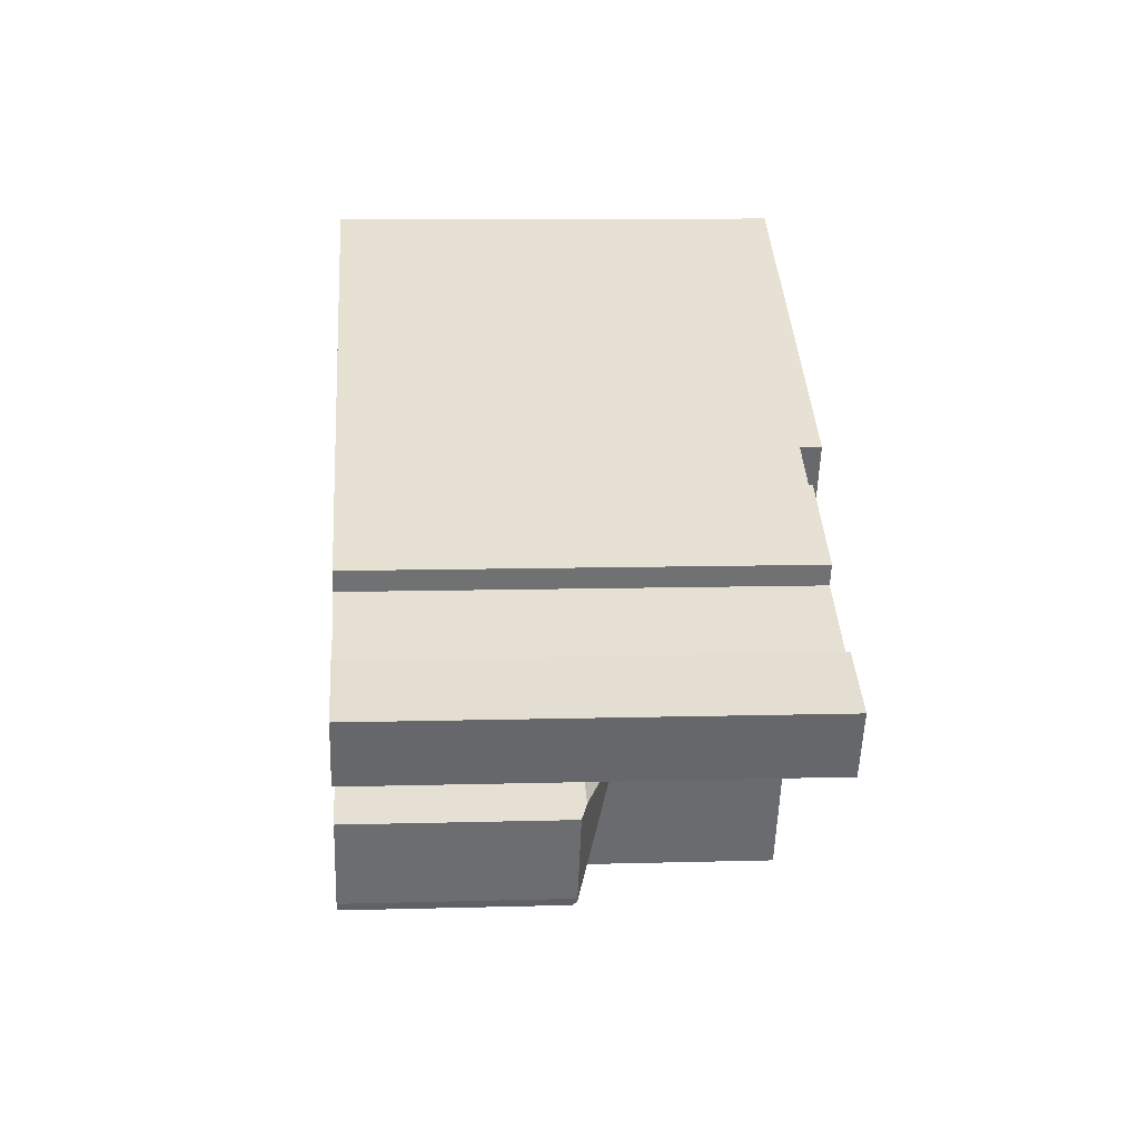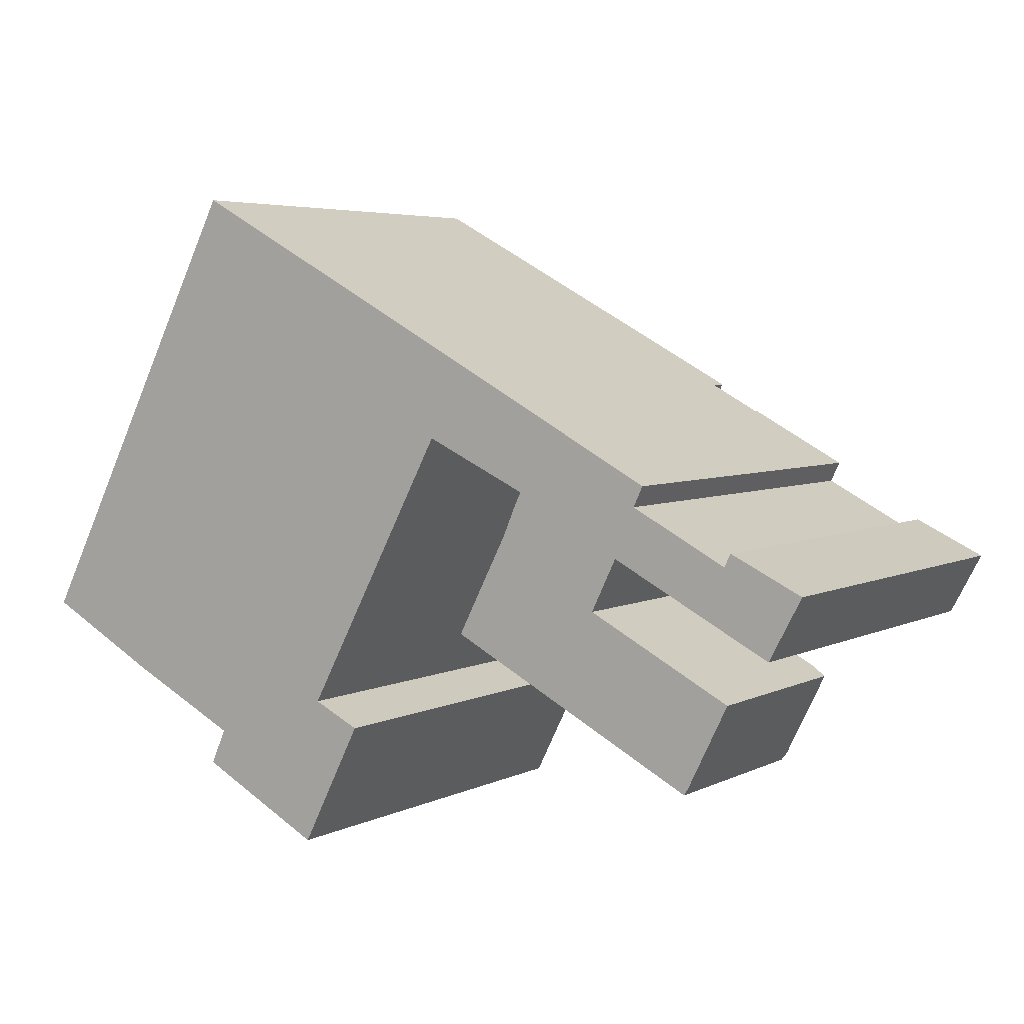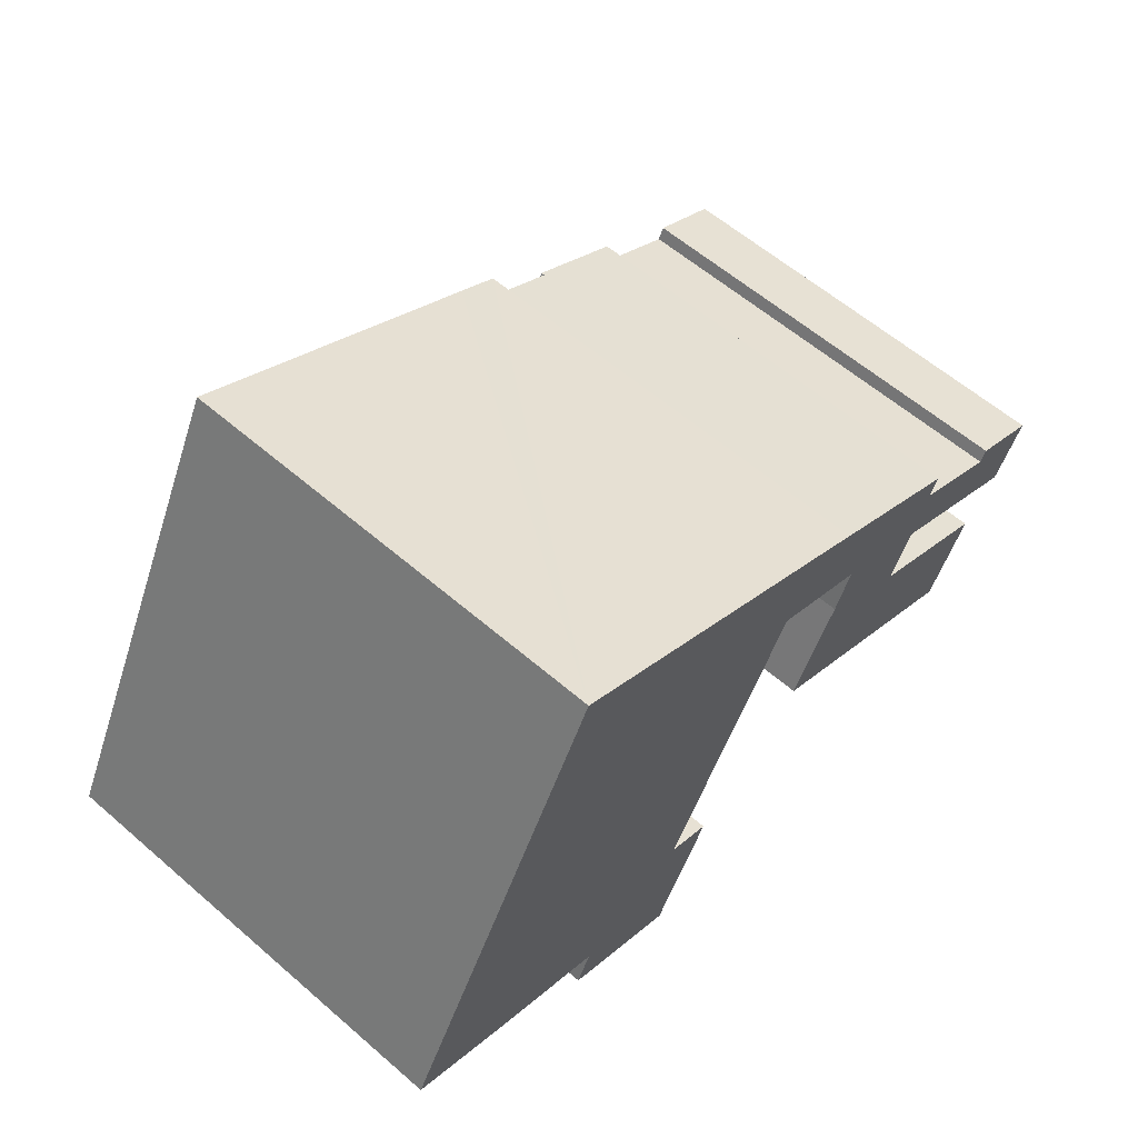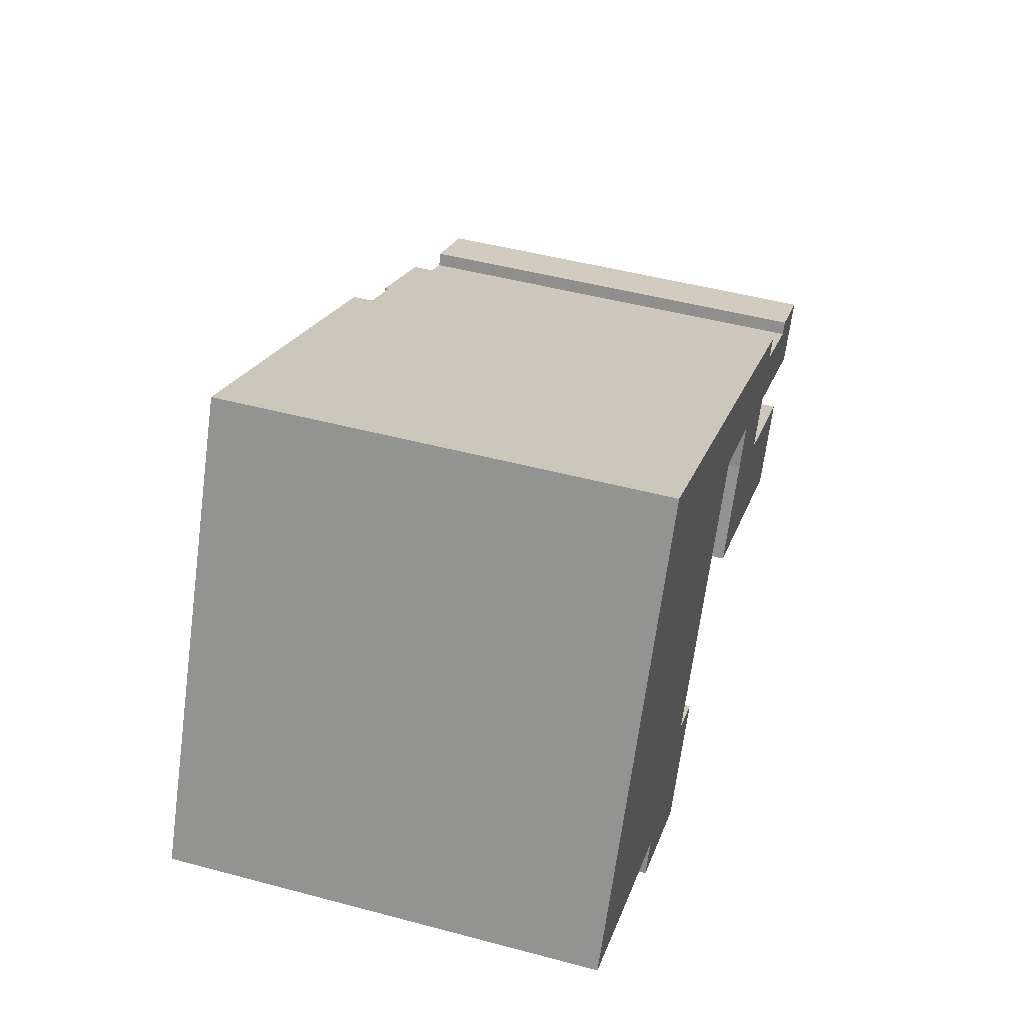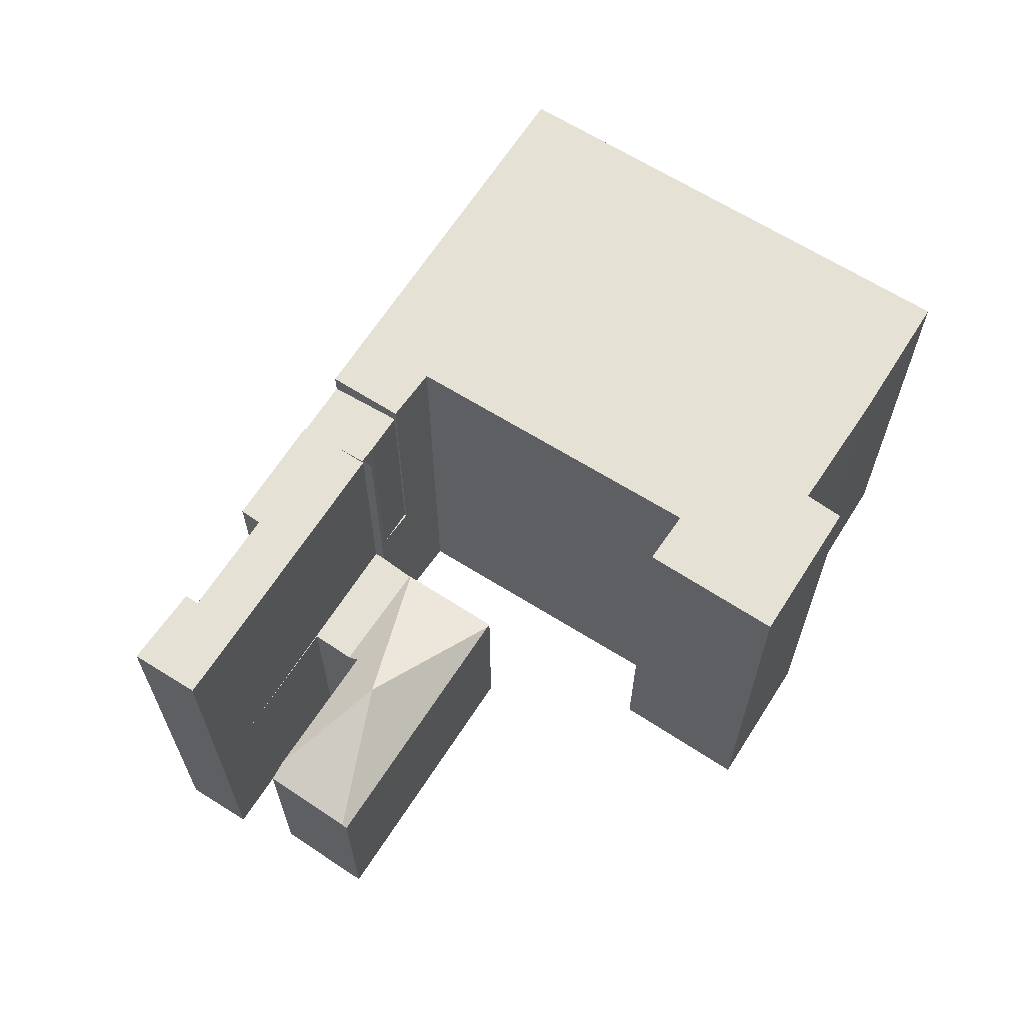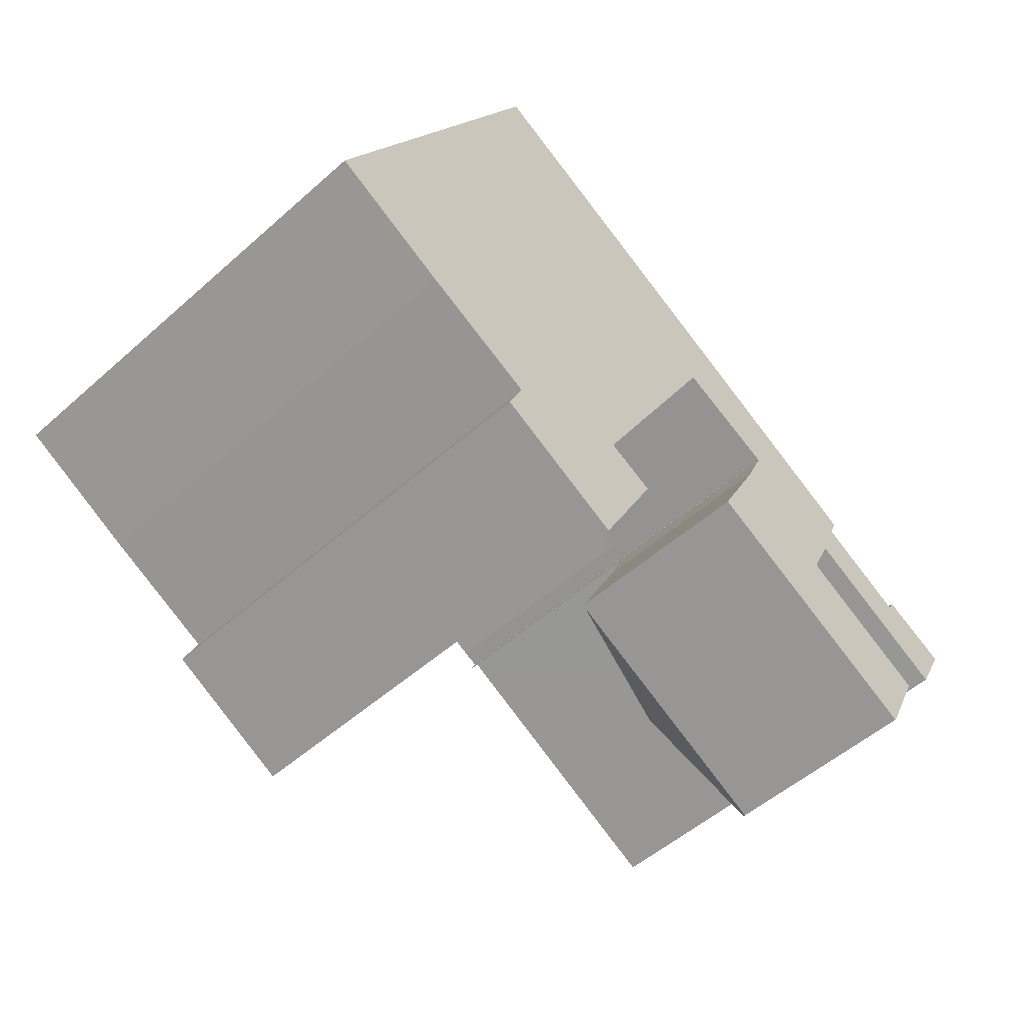
<metadata>
{"format":"obj","ext":"obj","renderer":"f3d","projection":"perspective","resolution":1024,"background":"white","views":[{"elev":10.0,"azim":85.9,"up":"+Z"},{"elev":4.8,"azim":33.5,"up":"+Z"},{"elev":59.9,"azim":-48.5,"up":"+Z"},{"elev":48.2,"azim":-73.4,"up":"+Z"},{"elev":64.2,"azim":150.3,"up":"+Y"},{"elev":-52.8,"azim":-46.5,"up":"+Z"}]}
</metadata>
<code>
v  9.127 18.55 -6.568
v  17.13 18.55 -4.22
v  14.52 18.55 -9.405
v  15.12 18.55 -3.244
v  18.16 18.55 2.491
v  9.787 18.55 -5.078
v  4.995 18.55 -2.68
v  20.3 18.55 6.54
v  21.21 18.55 8.255
v  22.98 18.55 11.12
v  9.519 18.55 18.34
v  8.036 18.55 15.48
v  6.89 18.55 13.27
v  0 18.55 1.136e-15
v  4.886 18.55 9.414
v  23.36 18.55 7.343
v  23.32 18.55 7.266
v  24.8 18.55 10.13
v  9.519 -1.123e-15 18.34
v  24.8 -6.204e-16 10.13
v  22.98 -6.808e-16 11.12
v  15.12 1.986e-16 -3.244
v  17.13 2.584e-16 -4.22
v  23.32 -4.449e-16 7.266
v  23.36 -4.496e-16 7.343
v  21.21 -5.055e-16 8.255
v  20.3 -4.005e-16 6.54
v  18.16 -1.525e-16 2.491
v  14.52 5.759e-16 -9.405
v  9.127 4.022e-16 -6.568
v  9.787 3.109e-16 -5.078
v  4.995 1.641e-16 -2.68
v  0 0 0
v  4.886 -5.764e-16 9.414
v  6.89 -8.128e-16 13.27
v  8.036 -9.48e-16 15.48
v  23.32 8.288 7.266
v  23.36 8.288 7.343
v  24.9 8.288 6.524
v  24.9 -3.995e-16 6.524
v  29.24 10.29 -0.608
v  33.29 8.54 -4.91
v  33.23 8.542 -5.027
v  34.97 8.556 -1.532
v  34.25 8.809 -1.157
v  33.12 8.374 -5.2
v  26.31 8.373 -1.644
v  22.79 8.373 0.188
v  24.39 8.373 -0.643
v  22.65 8.321 0.263
v  24.7 8.32 4.289
v  29.16 8.288 2.09
v  24.72 8.288 4.322
v  28.94 8.72 1.628
v  25.55 8.288 6.174
v  24.76 8.288 4.411
v  25.35 8.288 5.772
v  29.98 8.288 3.783
v  34.52 8.288 1.408
v  28.94 -9.969e-17 1.628
v  34.97 9.381e-17 -1.532
v  34.25 7.085e-17 -1.157
v  25.55 -3.78e-16 6.174
v  34.52 -8.622e-17 1.408
v  33.29 3.007e-16 -4.91
v  33.12 3.184e-16 -5.2
v  33.23 3.078e-16 -5.027
v  29.98 -2.316e-16 3.783
v  29.16 -1.28e-16 2.09
v  26.31 1.007e-16 -1.644
v  22.79 -1.151e-17 0.188
v  22.65 -1.61e-17 0.263
v  24.39 3.937e-17 -0.643
v  24.7 -2.626e-16 4.289
v  24.76 -2.701e-16 4.411
v  24.72 -2.646e-16 4.322
v  25.35 -3.534e-16 5.772
v  38.04 17.85 2.83
v  34.78 17.85 3.74
v  35.05 17.85 4.279
v  28.87 17.85 7.932
v  26.17 17.85 7.376
v  26.98 17.85 8.956
v  30.75 17.85 6.917
v  31.2 17.85 6.677
v  25.55 17.85 6.174
v  30.81 17.85 5.848
v  34.52 17.85 1.408
v  36.68 17.85 0.28
v  26.98 -5.484e-16 8.956
v  31.2 -4.088e-16 6.677
v  28.87 -4.857e-16 7.932
v  30.75 -4.235e-16 6.917
v  30.81 -3.581e-16 5.848
v  34.78 -2.29e-16 3.74
v  35.05 -2.62e-16 4.279
v  38.04 -1.733e-16 2.83
v  36.68 -1.715e-17 0.28
v  26.17 -4.516e-16 7.376
v  25.53 -3.79e-16 6.189
v  25.55 17.97 6.174
v  25.53 17.97 6.189
v  25.35 18.01 5.772
v  25.54 17.97 6.221
v  26.98 17.69 8.956
v  24.8 17.69 10.13
v  24.9 17.97 6.524
v  23.36 17.97 7.343
v  25.54 -3.809e-16 6.221
g defaultobject
f 1 2 3
f 2 1 4
f 4 1 5
f 5 1 6
f 5 6 7
f 5 7 8
f 8 7 9
f 9 7 10
f 10 7 11
f 11 7 12
f 12 7 13
f 13 7 14
f 13 14 15
f 9 16 17
f 16 9 18
f 18 9 10
f 19 10 11
f 10 19 18
f 18 19 20
f 20 19 21
f 22 2 4
f 2 22 23
f 20 16 18
f 16 20 17
f 17 20 24
f 24 20 25
f 26 8 9
f 8 26 5
f 5 26 4
f 4 26 27
f 4 27 28
f 4 28 22
f 23 3 2
f 3 23 29
f 24 9 17
f 9 24 26
f 29 1 3
f 1 29 30
f 31 7 6
f 7 31 32
f 32 14 7
f 14 32 33
f 30 6 1
f 6 30 31
f 33 15 14
f 15 33 13
f 13 33 12
f 12 33 11
f 11 33 34
f 11 34 19
f 19 34 35
f 19 35 36
f 29 31 30
f 31 29 23
f 31 23 22
f 32 34 33
f 34 32 31
f 34 31 22
f 34 22 28
f 34 28 35
f 35 28 27
f 35 27 36
f 36 27 26
f 36 26 19
f 19 26 24
f 19 24 25
f 19 25 20
f 19 20 21
f 37 38 39
f 40 37 39
f 37 40 24
f 24 38 37
f 38 24 25
f 25 39 38
f 39 25 40
f 25 24 40
f 41 42 43
f 42 41 44
f 44 41 45
f 46 41 43
f 41 46 47
f 41 47 48
f 48 47 49
f 50 41 48
f 41 50 51
f 52 51 53
f 51 52 54
f 51 54 41
f 41 54 45
f 55 56 57
f 56 55 58
f 58 55 59
f 56 58 52
f 52 53 56
f 60 45 54
f 45 60 44
f 44 60 61
f 61 60 62
f 63 59 55
f 59 63 64
f 61 42 44
f 42 61 65
f 65 43 42
f 43 65 46
f 46 65 66
f 66 65 67
f 68 52 58
f 52 60 54
f 60 52 68
f 60 68 69
f 66 47 46
f 47 66 70
f 47 70 49
f 49 70 48
f 48 70 50
f 50 70 71
f 50 71 72
f 71 70 73
f 64 58 59
f 58 64 68
f 72 51 50
f 51 72 53
f 53 72 56
f 56 72 74
f 56 74 75
f 75 74 76
f 75 57 56
f 57 75 77
f 77 55 57
f 55 77 63
f 72 68 74
f 68 72 69
f 69 72 60
f 60 72 71
f 60 71 73
f 60 73 62
f 62 73 70
f 62 70 66
f 62 66 61
f 61 66 65
f 63 68 64
f 68 63 77
f 68 77 75
f 68 75 76
f 68 76 74
f 78 79 80
f 81 82 83
f 82 81 84
f 82 84 85
f 82 85 86
f 86 85 87
f 86 87 79
f 86 79 88
f 88 79 78
f 88 78 89
f 90 81 83
f 81 90 84
f 84 90 85
f 85 90 91
f 91 90 92
f 91 92 93
f 94 79 87
f 79 94 95
f 96 78 80
f 78 96 97
f 91 87 85
f 87 91 94
f 97 89 78
f 89 97 98
f 95 80 79
f 80 95 96
f 63 82 86
f 82 63 83
f 83 63 90
f 90 63 99
f 98 88 89
f 88 98 86
f 86 98 63
f 63 98 64
f 97 64 98
f 64 97 96
f 64 96 95
f 95 63 64
f 63 95 94
f 63 94 91
f 63 91 93
f 63 93 92
f 63 92 90
f 63 90 99
f 100 101 102
f 101 100 63
f 101 77 103
f 77 101 63
f 77 102 103
f 102 77 100
f 104 82 101
f 82 104 105
f 105 104 106
f 106 104 107
f 106 107 108
f 90 82 105
f 82 90 101
f 101 90 63
f 63 90 99
f 63 104 101
f 104 63 109
f 104 40 107
f 40 104 109
f 40 108 107
f 108 40 25
f 25 106 108
f 106 25 20
f 106 90 105
f 90 106 20
f 99 109 63
f 109 99 40
f 40 99 25
f 25 99 90
f 25 90 20

</code>
